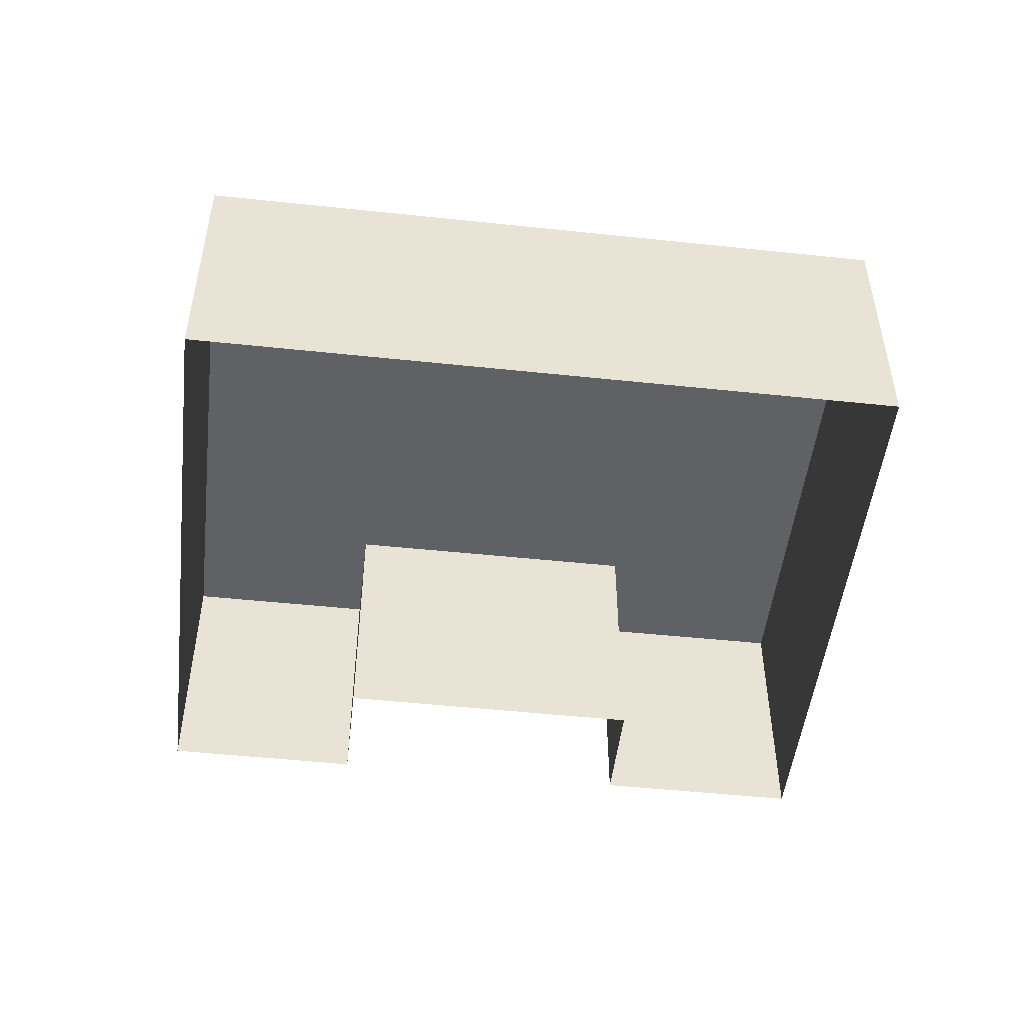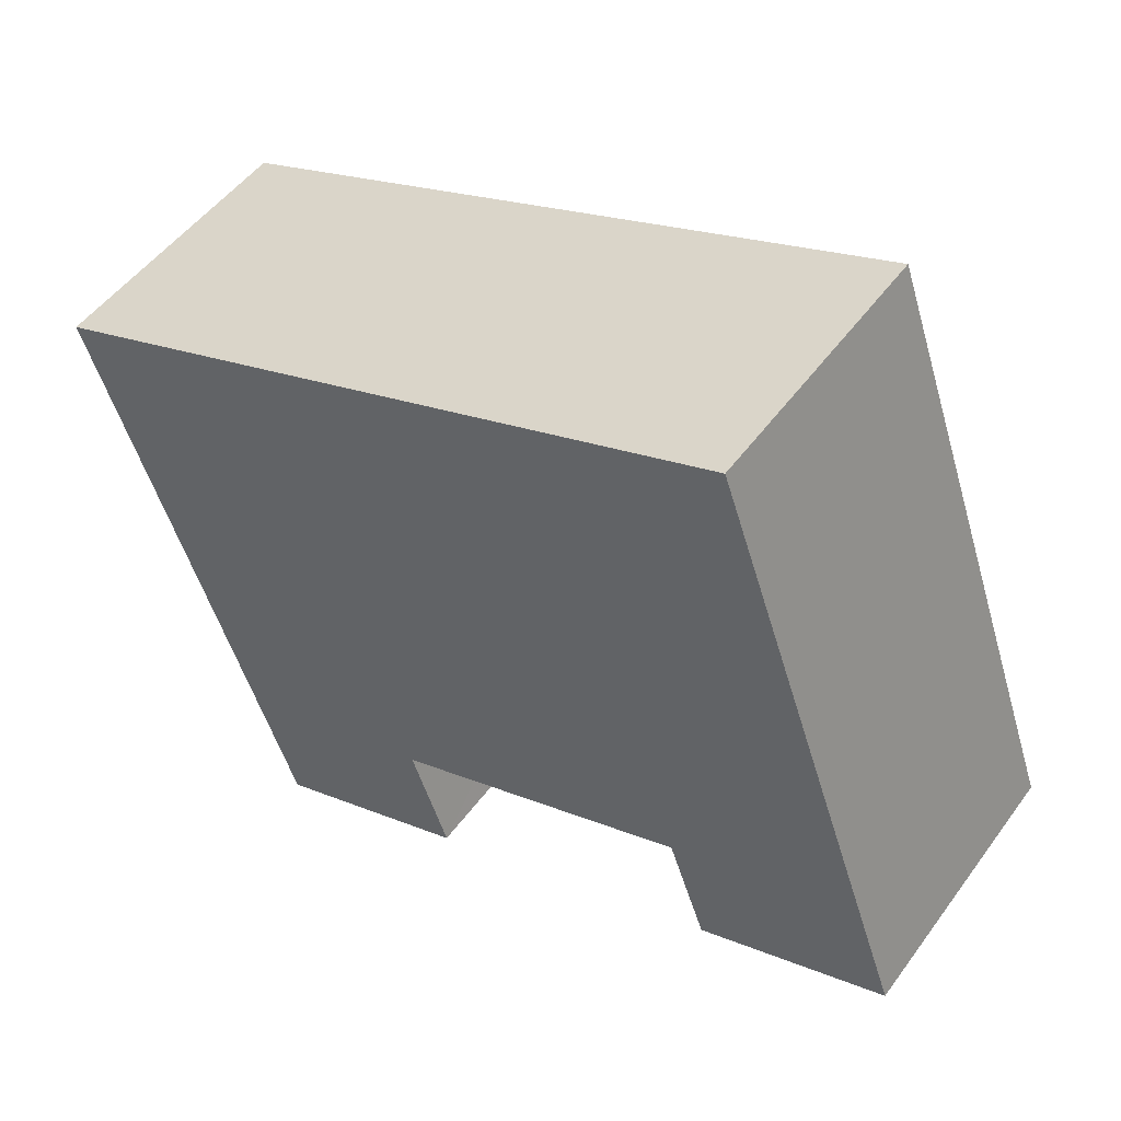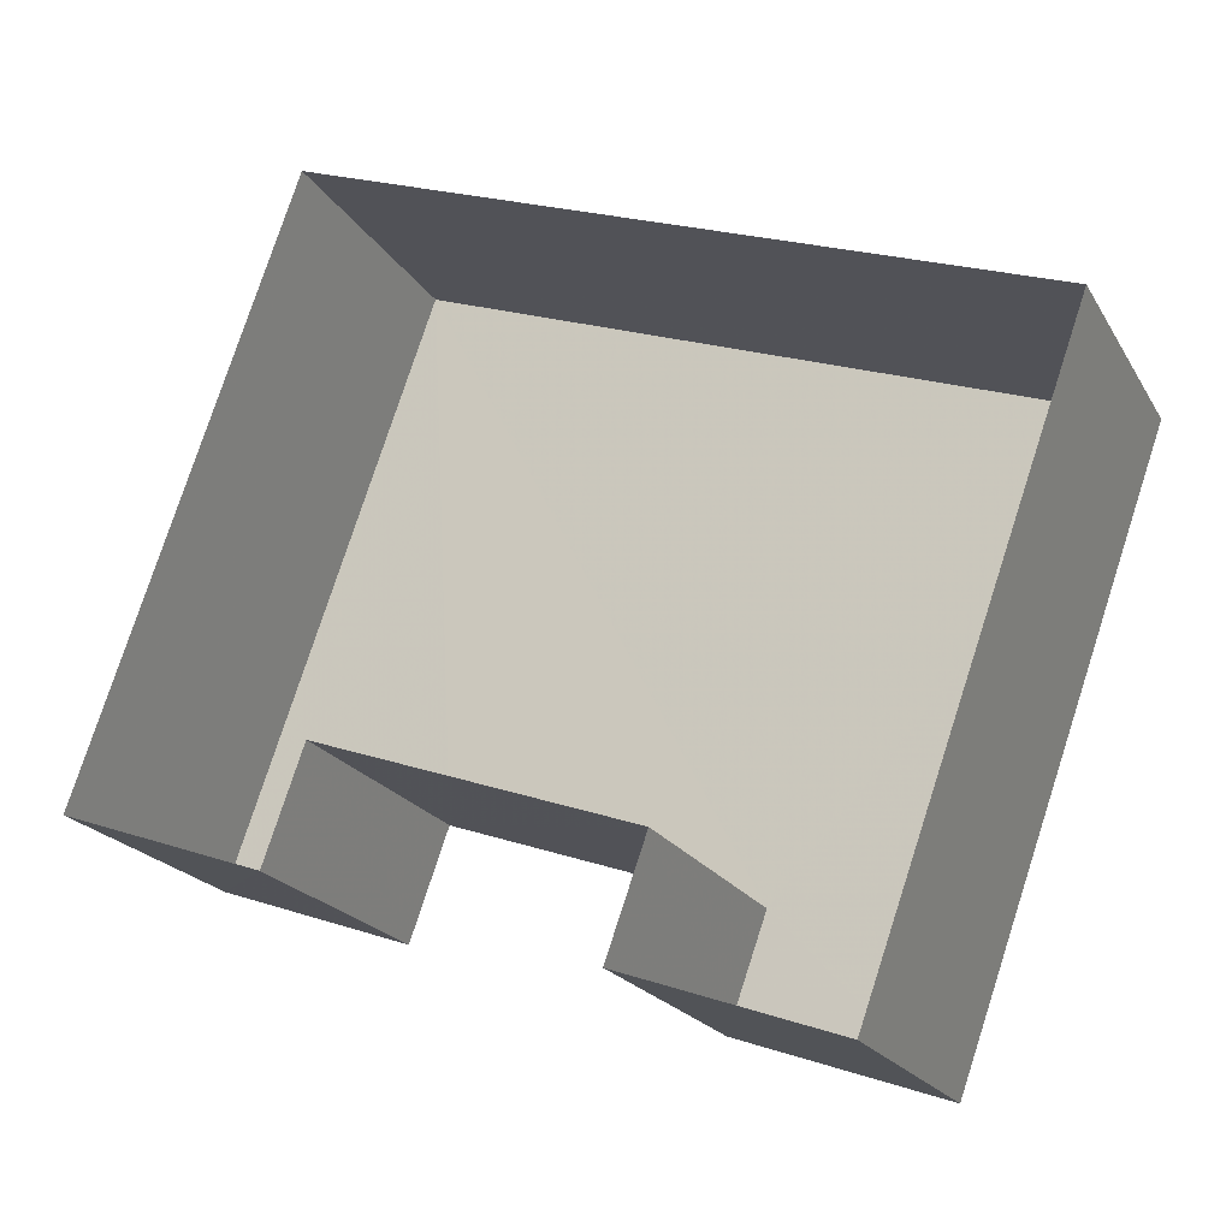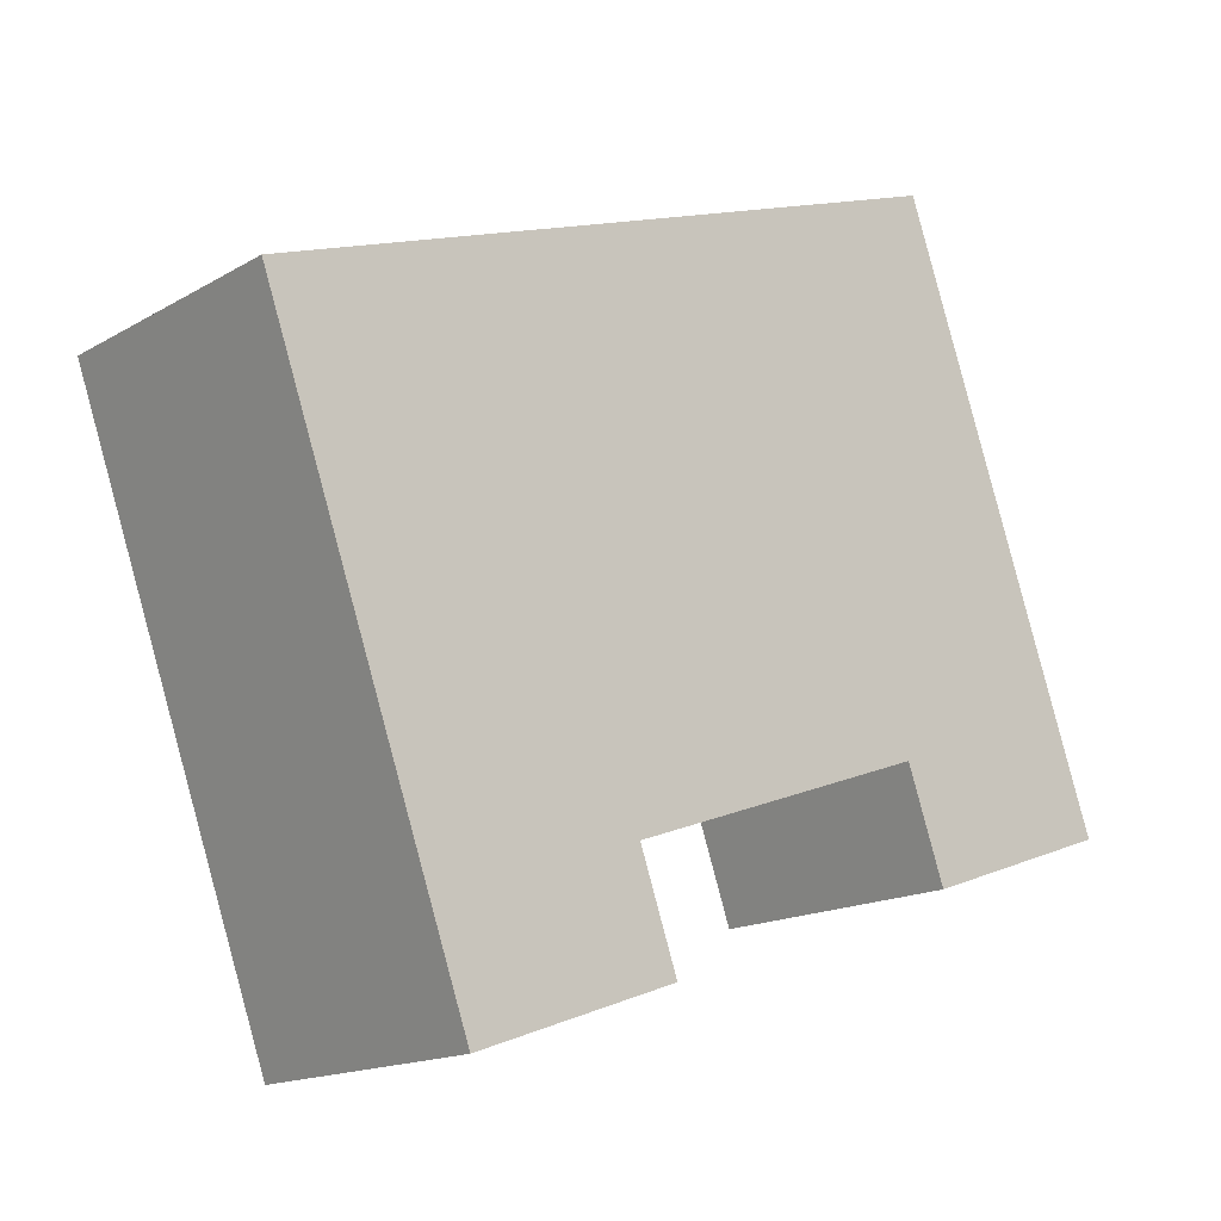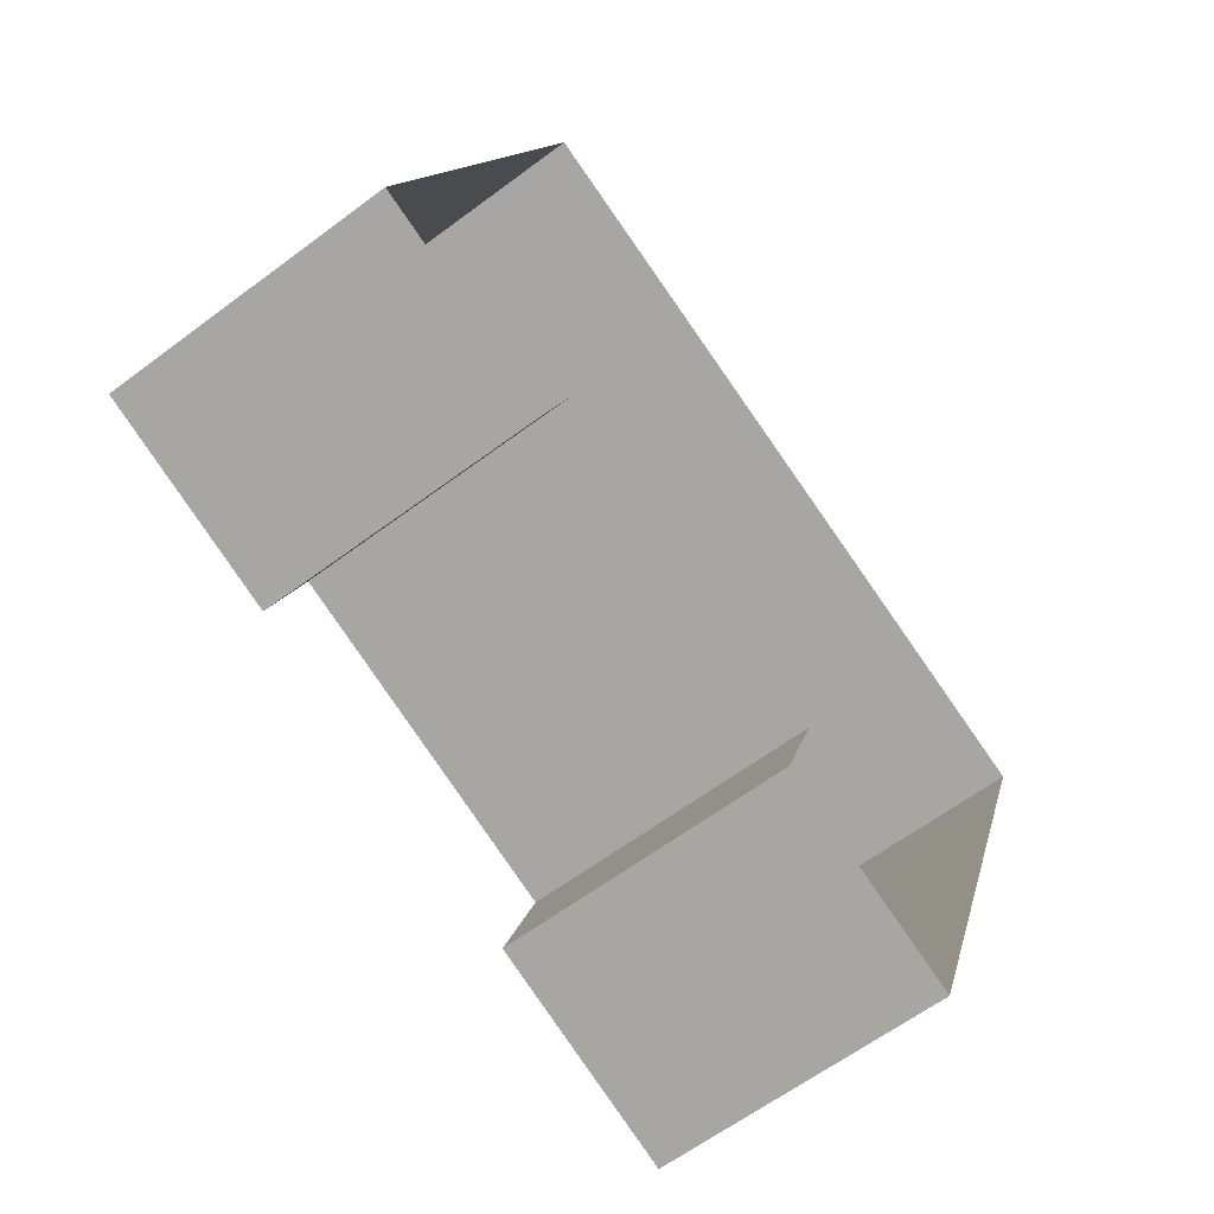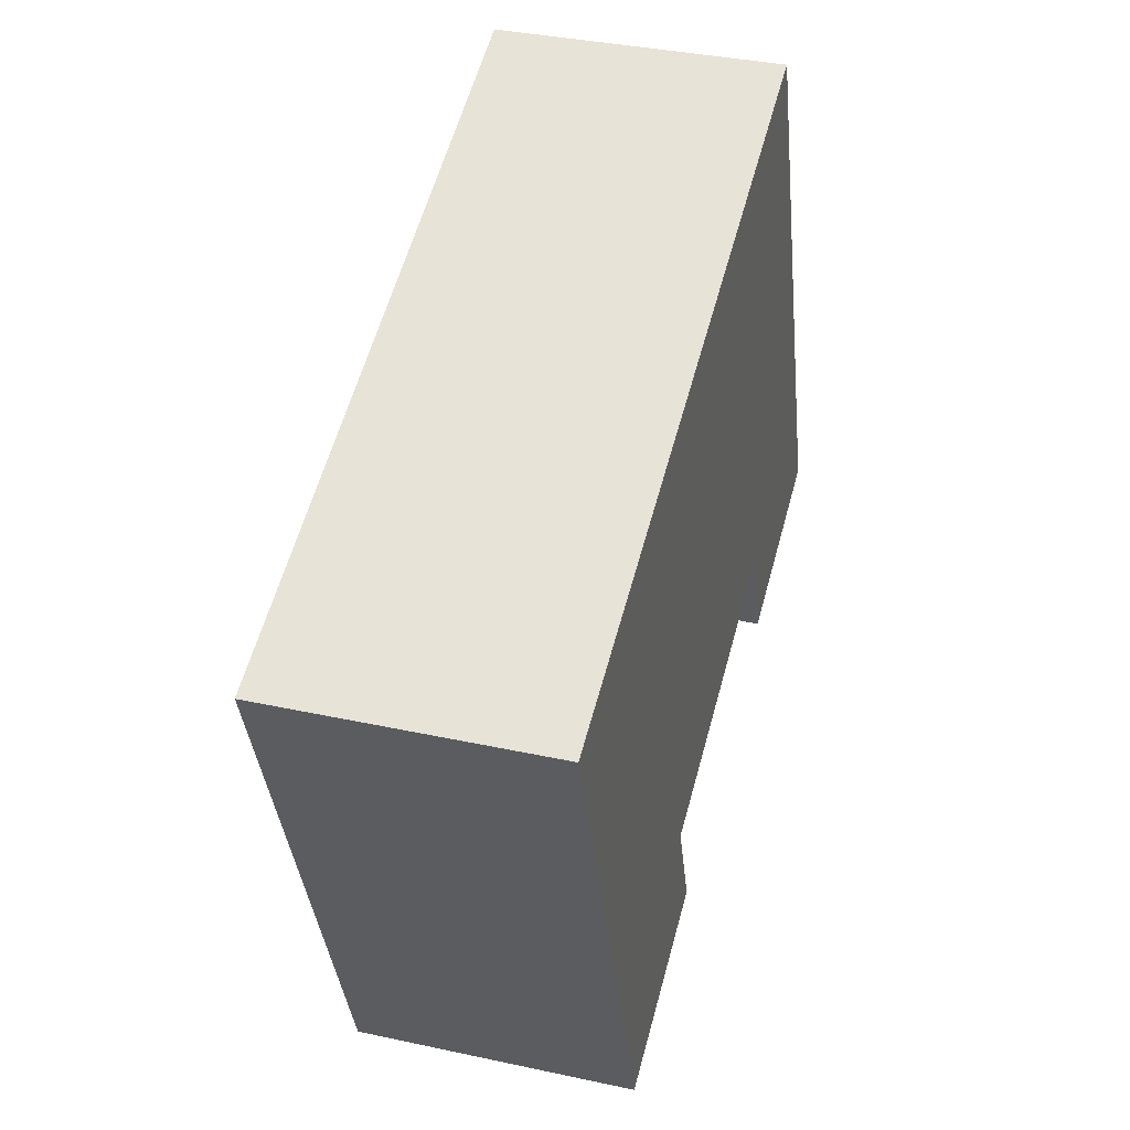
<metadata>
{"format":"obj","ext":"obj","renderer":"f3d","projection":"perspective","resolution":1024,"background":"white","views":[{"elev":-49.7,"azim":-167.2,"up":"+Z"},{"elev":50.5,"azim":34.9,"up":"+Y"},{"elev":-20.2,"azim":-157.7,"up":"+Y"},{"elev":-15.7,"azim":-39.6,"up":"+Y"},{"elev":-61.7,"azim":127.4,"up":"+Y"},{"elev":36.5,"azim":-74.2,"up":"+Y"}]}
</metadata>
<code>
v -9150 -3.619e+04 16.82
v -9147 -3.619e+04 16.82
v -9148 -3.619e+04 16.82
v -9146 -3.619e+04 16.82
v -9144 -3.619e+04 16.82
v -9141 -3.619e+04 16.82
v -9143 -3.619e+04 16.82
v -9143 -3.618e+04 16.82
v -9148 -3.619e+04 19.51
v -9146 -3.619e+04 19.5
v -9147 -3.619e+04 19.5
v -9150 -3.619e+04 19.51
v -9143 -3.619e+04 19.5
v -9141 -3.619e+04 19.5
v -9144 -3.619e+04 19.5
v -9143 -3.618e+04 19.5
f 1 2 3
f 3 2 4
f 5 6 7
f 8 2 1
f 5 8 6
f 8 5 2
f 9 10 11
f 9 11 12
f 13 14 15
f 11 16 12
f 15 14 16
f 11 15 16
f 13 5 7
f 13 15 5
f 15 2 5
f 15 11 2
f 10 4 2
f 11 10 2
f 10 3 4
f 10 9 3
f 9 1 3
f 9 12 1
f 16 8 1
f 12 16 1
f 14 6 8
f 16 14 8
f 14 7 6
f 14 13 7

</code>
